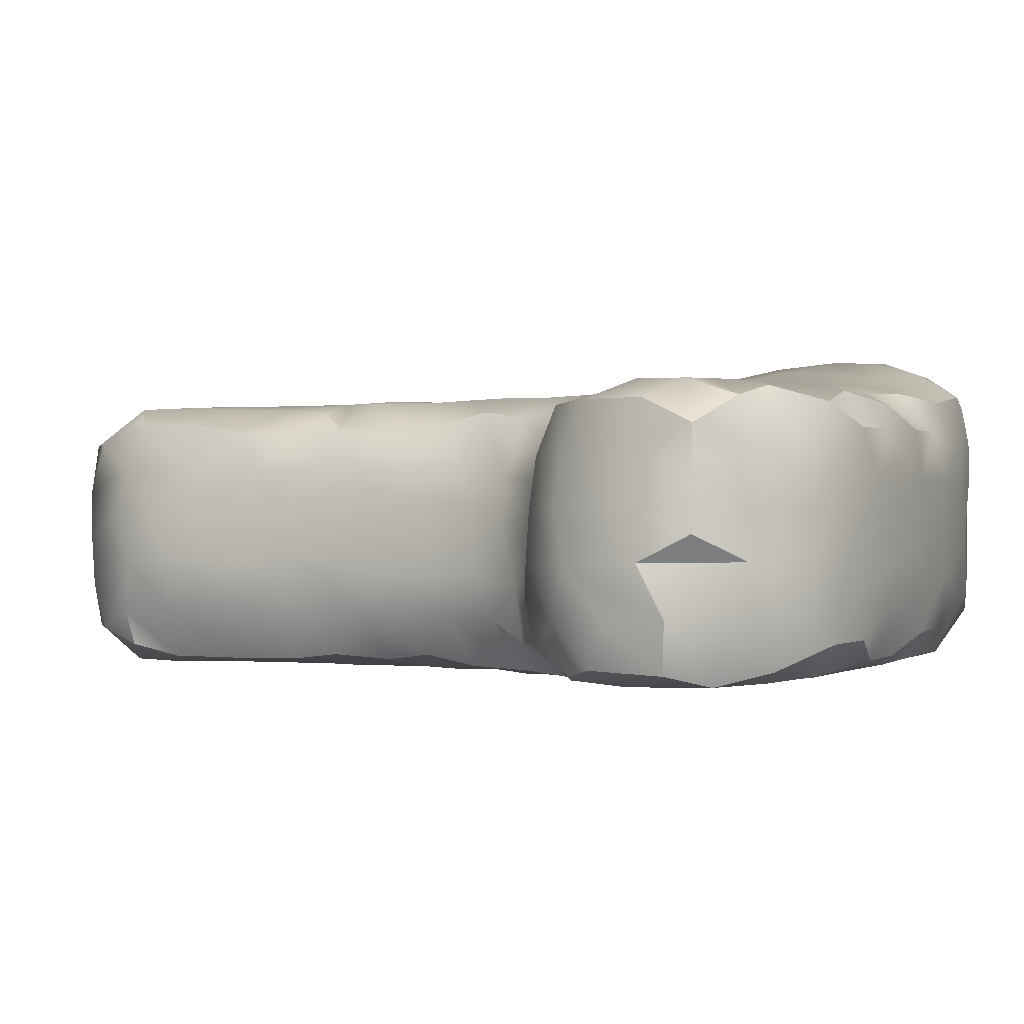
<metadata>
{"format":"obj","ext":"obj","renderer":"f3d","projection":"perspective","resolution":1024,"background":"white","views":[{"elev":-0.7,"azim":117.5,"up":"+Y"}]}
</metadata>
<code>
o T
v 8.09 0.007745 0.4515
v 8.126 0.00752 0.5139
v 8.146 -0.01131 0.4597
v 8.188 -0.002094 0.542
v 8.186 -0.01507 0.4837
v 8.209 -0.02045 0.4251
v 8.275 -0.02117 0.5553
v 8.264 -0.02414 0.5097
v 8.272 -0.02635 0.45
v 8.152 -0.01294 0.4069
v 8.162 -0.005798 0.3567
v 8.228 -0.02229 0.3535
v 8.296 -0.02974 0.3714
v 8.302 -0.02649 0.3141
v 8.343 -0.03506 1.028
v 8.371 -0.0334 1.084
v 8.413 -0.03826 1.187
v 8.413 -0.04154 1.136
v 8.513 -0.04335 1.197
v 8.468 -0.043 1.165
v 8.464 -0.04337 1.122
v 8.458 -0.04268 1.07
v 8.526 -0.03947 1.185
v 8.52 -0.04341 1.133
v 8.547 -0.04338 1.059
v 8.342 -0.0348 0.9752
v 8.343 -0.03325 0.9062
v 8.356 -0.03358 0.8493
v 8.396 -0.04105 1.01
v 8.392 -0.04013 0.9355
v 8.419 -0.04009 0.8763
v 8.416 -0.0396 0.826
v 8.488 -0.04283 1.006
v 8.484 -0.04218 0.946
v 8.51 -0.04226 0.8746
v 8.546 -0.04305 0.9792
v 8.546 -0.04274 0.9239
v 8.312 -0.02526 0.6328
v 8.349 -0.03145 0.7817
v 8.351 -0.03315 0.6968
v 8.378 -0.03564 0.6294
v 8.42 -0.03916 0.7763
v 8.422 -0.03896 0.7234
v 8.446 -0.03967 0.6594
v 8.474 -0.04127 0.8051
v 8.48 -0.04151 0.7512
v 8.478 -0.04146 0.7065
v 8.518 -0.04324 0.6331
v 8.543 -0.04299 0.8092
v 8.546 -0.04383 0.7076
v 8.341 -0.03204 0.5285
v 8.336 -0.03145 0.4801
v 8.353 -0.03256 0.4126
v 8.366 -0.03403 0.5751
v 8.408 -0.03569 0.5032
v 8.446 -0.03881 0.5788
v 8.44 -0.03624 0.4369
v 8.486 -0.03951 0.4991
v 8.519 -0.04272 0.5801
v 8.513 -0.03951 0.4378
v 8.361 -0.03326 0.363
v 8.364 -0.02811 0.3122
v 8.426 -0.03503 0.3623
v 8.429 -0.02799 0.3062
v 8.492 -0.03727 0.3687
v 8.486 -0.03203 0.3123
v 8.556 -0.04001 0.3962
v 8.546 -0.04343 1.182
v 8.574 -0.04339 1.109
v 8.625 -0.03416 1.072
v 8.566 -0.04245 0.8725
v 8.626 -0.0347 0.9826
v 8.622 -0.03403 0.9223
v 8.624 -0.02822 0.8695
v 8.564 -0.04344 0.7569
v 8.584 -0.0453 0.6616
v 8.608 -0.0325 0.8112
v 8.621 -0.02628 0.7585
v 8.621 -0.03645 0.7033
v 8.642 -0.03813 0.6334
v 8.583 -0.04574 0.6097
v 8.575 -0.04503 0.5546
v 8.578 -0.04316 0.4781
v 8.631 -0.04611 0.5616
v 8.643 -0.04549 0.5069
v 8.636 -0.0436 0.4423
v 8.692 -0.04014 0.5624
v 8.697 -0.04501 0.4857
v 8.708 -0.04318 0.4211
v 8.762 -0.03885 0.5238
v 8.755 -0.04396 0.469
v 8.758 -0.04252 0.4163
v 8.557 -0.03578 0.328
v 8.624 -0.04145 0.3866
v 8.625 -0.03822 0.334
v 8.672 -0.04113 0.3672
v 8.674 -0.03396 0.3118
v 8.726 -0.03851 0.341
v 8.81 -0.03251 0.5022
v 8.803 -0.04076 0.4482
v 8.8 -0.03921 0.3654
v 8.328 -0.003809 1.11
v 8.324 0.04476 1.114
v 8.325 0.09586 1.114
v 8.33 0.1443 1.11
v 8.316 -0.005678 1.058
v 8.309 0.04541 1.059
v 8.311 0.0975 1.059
v 8.314 0.1421 1.034
v 8.351 0.2002 1.107
v 8.337 0.2013 1.036
v 8.311 -0.002752 1.003
v 8.305 0.04635 1.006
v 8.306 0.09705 1.003
v 8.31 0.1409 0.9776
v 8.31 -0.004272 0.95
v 8.303 0.0473 0.9553
v 8.303 0.1008 0.9527
v 8.305 0.1421 0.9155
v 8.299 0.09928 0.8973
v 8.307 -0.002429 0.8753
v 8.298 0.04908 0.8773
v 8.296 0.1256 0.8515
v 8.313 -0.01842 0.8249
v 8.295 0.02517 0.8277
v 8.292 0.07592 0.8291
v 8.332 0.1989 0.9766
v 8.323 0.1922 0.917
v 8.308 0.1725 0.8663
v 8.34 0.2137 0.87
v 8.31 0.1933 0.8224
v 8.292 0.1533 0.8046
v 8.295 0.002385 0.7778
v 8.285 0.0521 0.7801
v 8.283 0.1034 0.7828
v 8.298 -0.01544 0.7254
v 8.271 0.08064 0.7362
v 8.27 0.1351 0.7386
v 8.273 0.02999 0.7137
v 8.291 -0.01342 0.6839
v 8.252 0.08589 0.6915
v 8.237 0.1441 0.6712
v 8.249 0.03618 0.6484
v 8.291 0.1865 0.7676
v 8.308 0.2255 0.7511
v 8.268 0.1882 0.7163
v 8.287 0.2312 0.7026
v 8.245 0.2023 0.6707
v 8.249 0.2463 0.635
v 8.042 0.06628 0.4661
v 8.024 0.1274 0.481
v 8.023 0.1763 0.4535
v 8.062 0.06553 0.5146
v 8.086 0.01544 0.4955
v 8.047 0.1248 0.5301
v 8.042 0.1756 0.5185
v 8.113 0.05242 0.5516
v 8.099 0.1109 0.5657
v 8.094 0.1881 0.5626
v 8.178 0.04998 0.5828
v 8.162 0.1119 0.5951
v 8.217 0.1017 0.6295
v 8.189 0.1634 0.6139
v 8.048 0.2408 0.4492
v 8.068 0.2681 0.4771
v 8.066 0.2365 0.5185
v 8.093 0.2718 0.5144
v 8.115 0.2501 0.5552
v 8.139 0.2815 0.5303
v 8.128 0.2904 0.4703
v 8.165 0.227 0.5949
v 8.185 0.2645 0.5798
v 8.214 0.2937 0.4593
v 8.207 0.2181 0.623
v 8.219 0.2882 0.5231
v 8.054 0.06717 0.4076
v 8.032 0.1278 0.4146
v 8.106 0.004561 0.3955
v 8.051 0.1697 0.3899
v 8.096 0.08787 0.3559
v 8.173 0.07744 0.3167
v 8.152 0.1401 0.3227
v 8.207 0.01597 0.3101
v 8.17 0.1928 0.3148
v 8.264 0.0368 0.2914
v 8.241 0.1516 0.295
v 8.287 0.08939 0.2861
v 8.068 0.268 0.419
v 8.089 0.2687 0.381
v 8.093 0.2311 0.3669
v 8.122 0.2906 0.4179
v 8.147 0.2779 0.3703
v 8.166 0.2402 0.3246
v 8.179 0.2939 0.4124
v 8.237 0.2054 0.2976
v 8.251 0.2484 0.305
v 8.245 0.2871 0.4022
v 8.259 0.2758 0.3519
v 8.45 0.0208 1.236
v 8.449 0.07108 1.24
v 8.449 0.1226 1.237
v 8.522 -0.002626 1.233
v 8.524 0.09731 1.242
v 8.522 0.1489 1.239
v 8.456 0.1738 1.233
v 8.519 0.1998 1.234
v 8.366 -0.02658 1.167
v 8.352 0.01811 1.165
v 8.351 0.07003 1.169
v 8.355 0.1214 1.169
v 8.389 0.01707 1.211
v 8.388 0.0709 1.215
v 8.391 0.1218 1.212
v 8.554 0.04589 1.232
v 8.359 0.1722 1.158
v 8.385 0.2131 1.16
v 8.367 0.2266 1.064
v 8.398 0.1692 1.205
v 8.402 0.2329 1.108
v 8.407 0.2396 1.041
v 8.443 0.2165 1.214
v 8.442 0.237 1.156
v 8.474 0.2437 1.107
v 8.461 0.2443 1.05
v 8.497 0.2373 1.212
v 8.523 0.2422 1.162
v 8.528 0.2445 1.109
v 8.514 0.2442 1.037
v 8.368 0.2273 1.004
v 8.351 0.2178 0.9456
v 8.377 0.2354 0.8431
v 8.407 0.2403 1.001
v 8.412 0.239 0.9559
v 8.4 0.2376 0.8861
v 8.422 0.2431 0.8519
v 8.452 0.2439 0.9999
v 8.457 0.244 0.9518
v 8.466 0.244 0.9019
v 8.476 0.245 0.8226
v 8.507 0.2439 0.9529
v 8.544 0.2413 0.8988
v 8.533 0.2438 0.8477
v 8.336 0.2243 0.7989
v 8.341 0.2413 0.7312
v 8.354 0.2496 0.6817
v 8.321 0.2567 0.6293
v 8.409 0.2428 0.8026
v 8.412 0.2478 0.7231
v 8.405 0.2498 0.6738
v 8.399 0.252 0.6266
v 8.466 0.246 0.7721
v 8.471 0.2467 0.7246
v 8.461 0.248 0.6547
v 8.531 0.2429 0.7517
v 8.272 0.2722 0.5681
v 8.308 0.2765 0.4873
v 8.321 0.2736 0.4255
v 8.39 0.258 0.5432
v 8.402 0.2585 0.472
v 8.407 0.2567 0.4067
v 8.466 0.2491 0.5759
v 8.468 0.25 0.5156
v 8.472 0.2501 0.4404
v 8.535 0.245 0.5956
v 8.527 0.2464 0.5452
v 8.534 0.2467 0.4919
v 8.535 0.2469 0.4347
v 8.335 0.0287 0.2819
v 8.324 0.137 0.2805
v 8.4 0.003308 0.2796
v 8.391 0.05948 0.2738
v 8.393 0.1065 0.2731
v 8.394 0.1552 0.2737
v 8.467 4.1e-05 0.2773
v 8.462 0.05212 0.2696
v 8.453 0.1025 0.2694
v 8.484 0.152 0.2686
v 8.512 0.07688 0.267
v 8.536 -0.02012 0.2857
v 8.536 0.02781 0.2687
v 8.331 0.1898 0.2817
v 8.338 0.2654 0.369
v 8.352 0.2367 0.2955
v 8.414 0.2528 0.3572
v 8.421 0.2422 0.3103
v 8.425 0.2042 0.2786
v 8.481 0.2487 0.3882
v 8.474 0.2409 0.3312
v 8.489 0.2018 0.2749
v 8.532 0.2442 0.3562
v 8.543 0.1763 0.2687
v 8.545 0.2244 0.2857
v 8.578 -0.003795 1.212
v 8.599 0.1486 1.21
v 8.615 0.0441 1.194
v 8.615 0.09653 1.197
v 8.621 -0.004728 1.174
v 8.647 0.1213 1.142
v 8.642 -0.02164 1.118
v 8.651 0.0161 1.124
v 8.657 0.07087 1.117
v 8.658 0.1202 1.086
v 8.659 0.0176 1.058
v 8.662 0.07218 1.059
v 8.658 0.1135 1.032
v 8.581 0.2002 1.215
v 8.579 0.2402 1.082
v 8.583 0.2363 1.025
v 8.597 0.239 1.139
v 8.621 0.1987 1.177
v 8.645 0.1691 1.126
v 8.633 0.2194 1.113
v 8.626 0.2189 1.051
v 8.648 0.169 1.038
v 8.66 0.06893 1.006
v 8.655 0.02216 0.979
v 8.653 0.12 0.9693
v 8.656 0.07011 0.96
v 8.648 0.1293 0.9202
v 8.646 0.01151 0.9
v 8.651 0.0769 0.9004
v 8.646 0.1221 0.8689
v 8.648 0.0674 0.85
v 8.641 0.011 0.8251
v 8.583 0.2339 0.9561
v 8.595 0.2285 0.8997
v 8.572 0.2388 0.8534
v 8.624 0.2102 0.9893
v 8.642 0.1686 0.9564
v 8.622 0.2083 0.9276
v 8.637 0.169 0.8973
v 8.611 0.2129 0.8733
v 8.635 0.1684 0.8353
v 8.648 0.05876 0.8
v 8.643 0.1284 0.8035
v 8.646 0.02212 0.772
v 8.651 0.05772 0.7435
v 8.644 0.1285 0.7437
v 8.649 0.01448 0.7206
v 8.66 0.05861 0.6827
v 8.652 0.1216 0.6881
v 8.663 0.01332 0.6604
v 8.667 0.09381 0.647
v 8.559 0.2387 0.8026
v 8.55 0.2425 0.7051
v 8.559 0.2409 0.6571
v 8.616 0.2049 0.805
v 8.633 0.1689 0.7739
v 8.604 0.212 0.7561
v 8.633 0.1696 0.7177
v 8.595 0.2254 0.704
v 8.652 0.1592 0.6508
v 8.619 0.2169 0.6448
v 8.682 -0.009531 0.6159
v 8.679 0.04457 0.6268
v 8.689 0.1498 0.5972
v 8.697 0.08749 0.5951
v 8.719 0.04393 0.5828
v 8.738 -0.006811 0.575
v 8.747 0.08898 0.5737
v 8.773 0.0392 0.5675
v 8.763 0.1425 0.5641
v 8.61 0.2314 0.595
v 8.599 0.2407 0.548
v 8.594 0.2452 0.4169
v 8.611 0.2442 0.4834
v 8.657 0.1946 0.6056
v 8.647 0.2439 0.4382
v 8.668 0.2209 0.5633
v 8.675 0.2412 0.4897
v 8.708 0.1764 0.5742
v 8.705 0.2426 0.4378
v 8.733 0.2356 0.4933
v 8.753 0.1959 0.5531
v 8.761 0.2389 0.4505
v 8.569 0.07456 0.2672
v 8.567 0.1258 0.2673
v 8.595 -0.02207 0.2877
v 8.596 0.02423 0.2698
v 8.621 0.09969 0.2694
v 8.619 0.151 0.2699
v 8.646 -0.000818 0.2766
v 8.646 0.04973 0.2725
v 8.673 0.0992 0.2749
v 8.675 0.151 0.276
v 8.702 -0.002844 0.2847
v 8.699 0.04852 0.2788
v 8.761 0.02361 0.2956
v 8.759 0.1241 0.2935
v 8.749 0.07361 0.2901
v 8.59 0.2425 0.3484
v 8.594 0.1998 0.2724
v 8.62 0.2347 0.3041
v 8.649 0.2415 0.3529
v 8.645 0.198 0.2761
v 8.703 0.2409 0.3592
v 8.693 0.2206 0.2934
v 8.75 0.2411 0.385
v 8.745 0.2338 0.3332
v 8.755 0.1764 0.2963
v 8.795 -0.007117 0.546
v 8.808 0.0695 0.5486
v 8.806 0.1201 0.5461
v 8.835 0.01904 0.5084
v 8.839 0.1211 0.5029
v 8.847 0.06932 0.4911
v 8.843 -0.02428 0.4683
v 8.856 0.021 0.4491
v 8.855 0.07226 0.416
v 8.854 0.1227 0.4158
v 8.799 0.1709 0.5418
v 8.801 0.2174 0.5205
v 8.799 0.2397 0.4397
v 8.834 0.1743 0.4998
v 8.834 0.22 0.4772
v 8.851 0.175 0.4166
v 8.845 0.2196 0.4138
v 8.773 -0.02518 0.3157
v 8.804 0.07306 0.3287
v 8.804 0.1237 0.3289
v 8.82 0.02202 0.343
v 8.843 -0.02777 0.3942
v 8.851 0.02262 0.3899
v 8.844 0.098 0.3666
v 8.842 0.15 0.3667
v 8.799 0.2389 0.3899
v 8.805 0.1741 0.3308
v 8.797 0.2225 0.3409
v 8.839 0.1963 0.3675
f 3 5 2
f 2 5 4
f 3 6 5
f 6 9 5
f 4 8 7
f 5 9 8 4
f 10 3 1
f 10 6 3
f 10 12 6
f 11 12 10
f 12 13 6
f 6 13 9
f 12 14 13
f 15 29 16
f 18 20 17
f 16 22 18
f 29 22 16
f 17 20 19
f 18 21 20
f 22 21 18
f 21 24 20
f 22 24 21
f 20 23 19
f 20 24 23
f 22 25 24
f 23 68 19
f 24 68 23
f 26 29 15
f 26 30 29
f 27 30 26
f 27 31 30
f 28 31 27
f 28 32 31
f 29 33 22
f 30 34 33 29
f 31 34 30
f 32 45 31
f 31 35 34
f 45 35 31
f 33 25 22
f 34 36 33
f 33 36 25
f 34 37 36
f 35 37 34
f 45 49 35
f 38 41 40
f 39 42 32 28
f 40 43 42 39
f 40 44 43
f 41 44 40
f 42 45 32
f 42 46 45
f 43 46 42
f 43 47 46
f 44 47 43
f 47 50 46
f 44 50 47
f 44 48 50
f 46 75 49 45
f 46 50 75
f 48 76 50
f 8 52 7
f 9 52 8
f 7 54 38
f 7 51 54
f 52 51 7
f 9 53 52
f 54 41 38
f 51 55 54
f 52 55 51
f 52 57 55
f 53 57 52
f 41 56 44
f 54 56 41
f 55 56 54
f 56 48 44
f 55 58 56
f 57 58 55
f 56 59 48
f 58 59 56
f 57 60 58
f 59 81 48
f 58 82 59
f 58 83 82
f 60 83 58
f 13 53 9
f 14 62 13
f 13 61 53
f 62 61 13
f 53 63 57
f 61 63 53
f 62 64 63 61
f 64 66 63
f 63 65 57
f 66 65 63
f 65 60 57
f 65 67 60
f 65 93 67
f 66 93 65
f 24 69 68
f 25 69 24
f 25 70 69
f 69 70 68
f 35 71 37
f 49 71 35
f 36 72 70 25
f 37 73 72 36
f 71 74 73 37
f 49 77 74 71
f 81 76 48
f 75 78 77 49
f 50 78 75
f 50 79 78
f 76 79 50
f 81 80 76
f 80 79 76
f 59 82 81
f 60 67 83
f 82 84 81
f 83 84 82
f 67 86 83
f 81 84 80
f 83 85 84
f 83 86 85
f 84 87 80
f 85 87 84
f 85 88 87
f 86 88 85
f 86 89 88
f 88 90 87
f 88 91 90
f 88 89 91
f 89 92 91
f 67 94 86
f 93 95 94 67
f 94 96 86
f 95 96 94
f 96 89 86
f 95 97 96
f 97 98 96
f 96 98 89
f 98 92 89
f 91 100 90
f 92 100 91
f 100 99 90
f 92 101 100
f 98 101 92
f 106 16 102
f 107 106 102 103
f 108 107 103 104
f 105 108 104
f 106 15 16
f 109 108 105
f 111 109 105 110
f 112 15 106
f 113 112 106 107
f 114 113 107 108
f 109 114 108
f 26 15 112
f 117 112 113
f 114 117 113
f 115 114 109
f 116 26 112
f 117 116 112
f 118 117 114
f 115 118 114
f 116 27 26
f 119 118 115
f 121 27 116
f 122 121 116 117
f 120 122 117 118
f 119 120 118
f 123 120 119
f 121 28 27
f 125 121 122
f 126 122 120
f 123 126 120
f 124 28 121
f 125 124 121
f 126 125 122
f 127 115 109 111
f 128 119 115 127
f 129 123 119
f 129 119 128
f 130 129 128
f 131 129 130
f 132 123 129
f 131 132 129
f 124 39 28
f 133 124 125
f 135 126 123
f 132 135 123
f 133 39 124
f 134 133 125
f 134 125 126
f 135 134 126
f 138 135 132
f 136 40 39 133
f 139 136 133
f 139 133 134
f 137 139 134
f 137 134 135
f 138 137 135
f 140 40 136
f 139 140 136
f 141 139 137
f 142 141 137 138
f 38 40 140
f 143 140 139
f 141 143 139
f 143 38 140
f 162 143 141
f 142 162 141
f 144 132 131
f 243 144 131
f 144 138 132
f 145 144 243
f 146 138 144
f 147 146 144 145
f 148 142 138 146
f 147 148 146
f 149 148 147
f 151 153 155
f 156 151 155
f 1 3 2 154
f 153 1 154
f 153 150 1
f 151 150 153
f 152 151 156
f 153 154 2
f 155 153 158
f 156 155 158 159
f 157 153 2
f 158 153 157
f 157 2 4
f 160 157 4
f 158 157 160
f 160 4 7
f 161 158 160
f 163 159 158 161
f 163 162 142
f 160 7 38 143
f 161 160 143 162
f 163 161 162
f 164 152 156 166
f 165 164 166
f 166 156 159
f 167 166 168
f 167 165 166
f 170 165 167
f 168 166 159
f 169 167 168
f 170 167 169
f 169 168 172
f 171 163 174
f 171 168 159 163
f 172 171 174
f 172 168 171
f 175 169 172
f 173 170 169 175
f 174 163 142 148
f 149 174 148
f 149 172 174
f 175 172 255
f 150 176 178 1
f 151 177 176 150
f 152 177 151
f 178 10 1
f 180 176 177
f 179 177 152
f 11 10 178
f 176 180 11 178
f 177 179 180
f 182 180 179
f 190 182 179
f 11 183 12
f 180 183 11
f 180 181 183
f 182 181 180
f 190 184 182
f 181 185 183
f 184 186 182
f 183 14 12
f 181 187 185
f 182 187 181
f 182 186 187
f 185 14 183
f 188 164 165
f 190 179 152 164
f 188 190 164
f 189 190 188
f 191 188 165 170
f 192 189 188 191
f 189 192 190
f 194 191 170
f 194 192 191
f 190 193 184
f 192 193 190
f 193 195 184
f 194 170 173
f 198 192 194
f 184 195 186
f 193 196 195
f 192 198 196 193
f 197 194 173
f 198 194 197
f 202 199 19
f 203 201 200
f 214 199 202
f 214 200 199
f 203 200 214
f 204 201 203
f 204 205 201
f 206 221 205
f 206 205 204
f 208 207 211
f 209 208 211 212
f 210 209 212
f 18 17 207
f 103 208 209
f 104 209 210
f 208 16 18 207
f 208 102 16
f 208 103 102
f 209 104 103
f 210 105 104
f 211 207 17
f 210 212 213
f 201 213 212
f 211 19 199
f 211 17 19
f 212 199 200
f 212 211 199
f 201 212 200
f 23 293 202 19
f 214 202 293
f 215 210 218
f 216 215 218
f 105 210 215
f 215 110 105
f 216 110 215
f 217 111 110
f 229 111 217
f 218 210 213
f 216 218 221
f 219 110 216
f 219 217 110
f 220 217 219
f 229 217 220
f 218 213 201
f 232 229 220
f 218 201 205
f 221 218 205
f 222 216 221
f 219 216 222
f 236 232 220
f 223 219 222
f 224 220 219 223
f 236 220 224
f 225 221 206
f 226 222 221 225
f 223 222 226
f 228 224 223
f 228 236 224
f 227 223 226
f 228 223 227
f 226 225 206 306
f 228 227 307
f 229 127 111
f 230 127 229
f 230 128 127
f 130 128 230
f 243 131 130
f 233 230 229
f 234 130 230 233
f 231 130 234
f 243 130 231
f 233 229 232
f 247 243 231
f 233 232 236
f 235 231 234
f 247 231 235
f 237 233 236
f 238 233 237
f 238 234 233
f 238 235 234
f 240 237 236
f 240 238 237
f 239 235 238
f 240 236 228
f 241 238 240
f 242 239 238 241
f 344 239 242
f 244 145 243
f 244 147 145
f 245 147 244
f 246 149 147 245
f 248 244 243 247
f 245 244 248
f 250 246 245
f 249 245 248
f 250 245 249
f 239 247 235
f 251 247 239
f 248 247 251
f 253 249 248
f 250 249 253
f 252 248 251
f 253 248 252
f 254 251 239
f 254 252 251
f 344 254 239
f 345 252 254
f 346 253 252 345
f 255 172 149
f 256 175 255
f 256 173 175
f 257 173 256
f 255 149 246
f 258 255 246 250
f 256 255 258
f 259 256 258
f 260 257 256 259
f 261 258 250
f 261 250 253
f 262 258 261
f 262 259 258
f 263 259 262
f 287 260 259 263
f 265 262 261
f 264 261 253 346
f 265 261 264
f 266 262 265
f 267 263 262 266
f 267 287 263
f 14 268 62
f 185 268 14
f 187 268 185
f 186 269 187
f 268 270 62
f 187 271 268
f 187 269 271
f 268 271 270
f 269 272 271
f 269 273 272
f 270 64 62
f 272 276 271
f 273 276 272
f 64 274 66
f 270 274 64
f 271 275 274 270
f 276 275 271
f 273 277 276
f 276 278 275
f 274 279 66
f 274 280 279
f 275 280 274
f 275 278 280
f 276 277 278
f 66 279 93
f 278 376 280
f 277 377 376 278
f 282 197 173 257
f 282 198 197
f 195 281 269 186
f 196 283 281 195
f 198 283 196
f 283 198 282
f 281 273 269
f 281 286 273
f 283 286 281
f 260 282 257
f 284 282 260
f 285 283 282 284
f 286 283 285
f 288 284 260
f 288 285 284
f 286 277 273
f 286 285 288
f 288 260 287
f 286 289 277
f 286 288 289
f 289 291 277
f 288 292 289
f 290 287 267
f 290 288 287
f 292 288 290
f 277 291 377
f 289 292 291
f 293 23 68
f 296 203 214
f 294 204 203 296
f 296 214 295
f 293 295 214
f 297 293 68
f 295 293 297
f 297 300 295
f 296 298 294
f 300 301 295
f 301 296 295
f 301 298 296
f 70 299 297 68
f 299 300 297
f 70 300 299
f 301 302 298
f 70 303 300
f 303 304 301 300
f 304 302 301
f 304 305 302
f 306 206 204 294
f 309 226 306
f 309 227 226
f 309 307 227
f 308 228 307
f 310 309 306
f 307 309 312
f 308 307 313
f 310 306 294
f 298 311 294
f 311 310 294
f 312 309 310
f 311 312 310
f 313 307 312
f 302 311 298
f 302 314 311
f 314 313 312 311
f 305 314 302
f 72 316 303 70
f 316 315 304 303
f 315 305 304
f 316 318 315
f 318 317 305 315
f 73 320 316 72
f 320 321 318 316
f 321 319 317 318
f 74 320 73
f 321 322 319
f 74 324 320
f 324 323 321 320
f 323 322 321
f 77 324 74
f 324 334 323
f 334 335 322 323
f 325 240 228 308
f 241 240 325
f 327 242 241
f 344 242 327
f 328 325 308
f 326 241 325 330
f 332 241 326
f 327 241 332
f 328 308 313
f 330 325 328
f 332 326 330
f 347 344 327 332
f 314 328 313
f 317 329 314 305
f 329 328 314
f 319 329 317
f 329 330 328
f 319 331 329
f 331 330 329
f 322 331 319
f 331 332 330
f 322 333 331
f 333 332 331
f 335 333 322
f 333 347 332
f 77 78 324
f 78 336 324
f 336 334 324
f 336 337 334
f 337 338 335 334
f 78 339 336
f 339 337 336
f 79 339 78
f 339 340 337
f 340 341 338 337
f 80 342 339 79
f 342 340 339
f 342 355 340
f 355 343 340
f 343 341 340
f 343 352 341
f 349 254 344
f 351 254 349
f 351 345 254
f 351 346 345
f 353 346 351
f 349 344 347
f 335 348 333
f 348 347 333
f 338 348 335
f 348 349 347
f 338 350 348
f 350 349 348
f 350 351 349
f 341 350 338
f 341 352 350
f 352 353 351 350
f 354 342 80
f 354 355 342
f 355 357 343
f 357 356 352 343
f 87 354 80
f 87 359 354
f 359 358 355 354
f 358 357 355
f 360 357 358
f 362 356 357 360
f 90 359 87
f 361 358 359
f 360 358 361
f 363 264 346 353
f 364 265 264 363
f 366 266 265 364
f 366 267 266
f 365 267 366
f 369 364 363
f 368 365 366
f 356 367 352
f 367 353 352
f 367 363 353
f 367 369 363
f 370 366 364 369
f 370 368 366
f 371 367 356
f 371 369 367
f 372 368 370
f 362 371 356
f 374 369 371
f 373 370 369 374
f 372 370 373
f 374 371 362
f 375 372 373
f 398 372 375
f 279 378 93
f 280 379 378 279
f 376 379 280
f 93 378 95
f 377 380 376
f 379 382 378
f 376 383 379
f 376 380 383
f 377 381 380
f 378 382 97 95
f 379 383 382
f 380 384 383
f 381 385 384 380
f 382 386 97
f 383 387 386 382
f 384 387 383
f 386 98 97
f 387 388 386
f 387 390 388
f 384 390 387
f 384 389 390
f 385 389 384
f 386 418 98
f 386 388 418
f 391 290 267 365
f 292 290 391
f 292 392 291
f 393 292 391
f 291 381 377
f 291 392 381
f 392 292 393
f 394 391 365 368
f 393 391 394
f 392 395 381
f 395 392 393
f 397 393 394
f 395 385 381
f 395 393 397
f 396 394 368 372
f 397 394 396
f 395 397 385
f 399 397 396
f 385 400 389
f 397 400 385
f 398 396 372
f 399 396 398
f 397 399 400
f 361 359 90 401
f 402 360 361
f 362 360 402
f 403 362 402
f 99 401 90
f 401 404 361
f 404 402 361
f 404 401 99
f 407 404 99
f 404 406 402
f 406 405 403 402
f 100 407 99
f 407 408 404
f 408 406 404
f 409 410 405 406
f 422 407 100
f 422 423 408 407
f 423 409 406 408
f 412 373 374
f 375 373 412
f 374 362 411
f 403 411 362
f 411 412 374
f 415 375 412
f 413 375 415
f 426 398 375 413
f 405 414 411 403
f 414 412 411
f 417 426 413 415
f 415 412 414
f 410 416 414 405
f 416 415 414
f 416 417 415
f 98 418 101
f 390 419 388
f 389 420 419 390
f 418 421 101
f 388 421 418
f 419 421 388
f 101 421 423 422
f 421 419 423
f 420 424 419
f 101 422 100
f 419 409 423
f 419 424 409
f 424 410 409
f 420 425 410 424
f 428 399 398
f 400 427 420 389
f 399 428 427 400
f 428 398 426
f 429 428 426 417
f 427 425 420
f 428 429 427
f 410 425 416
f 416 429 417
f 425 429 416
f 427 429 425

</code>
